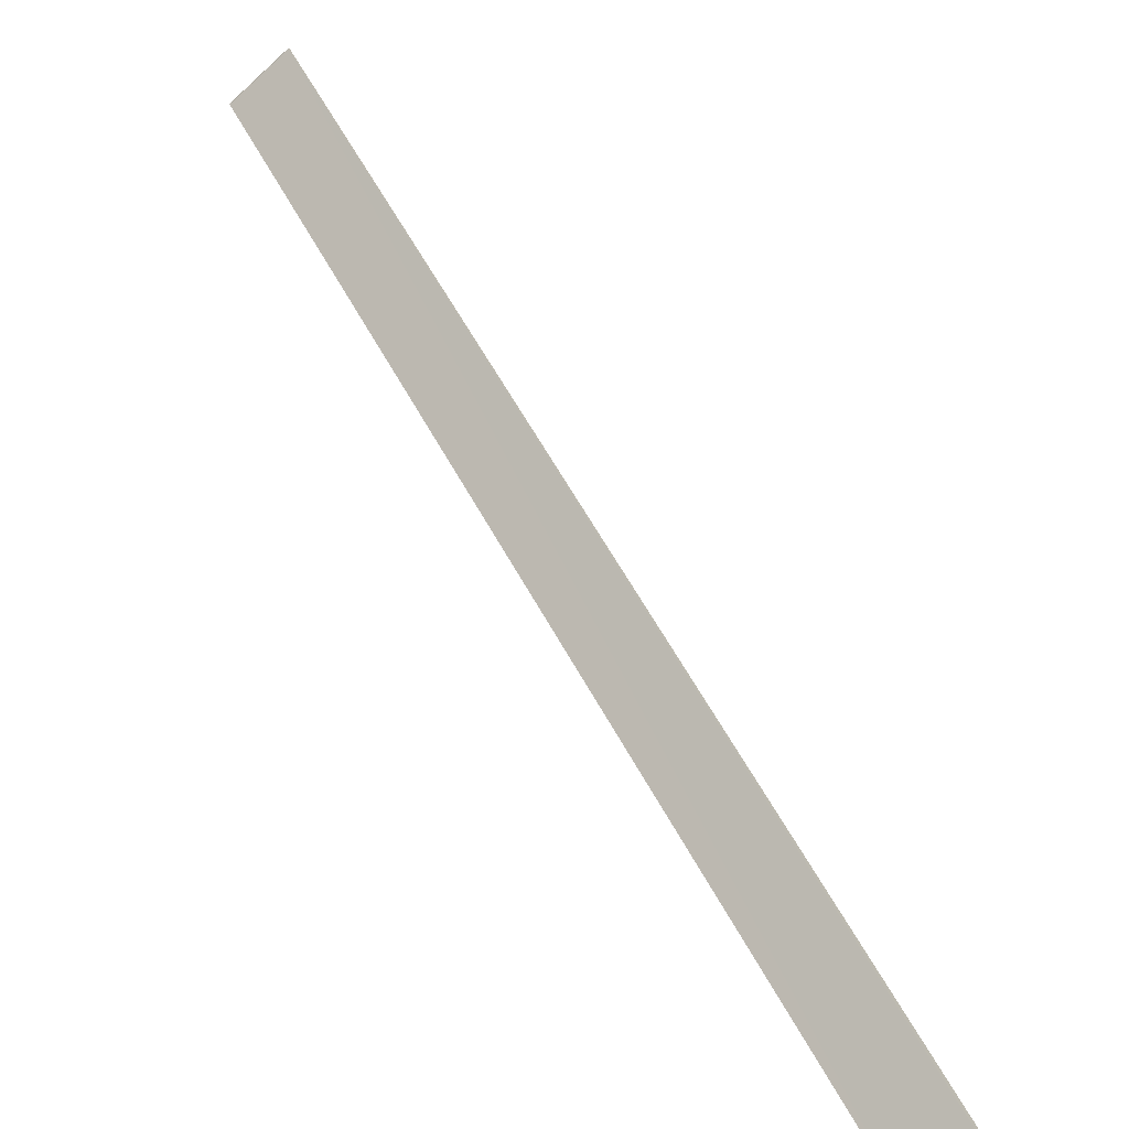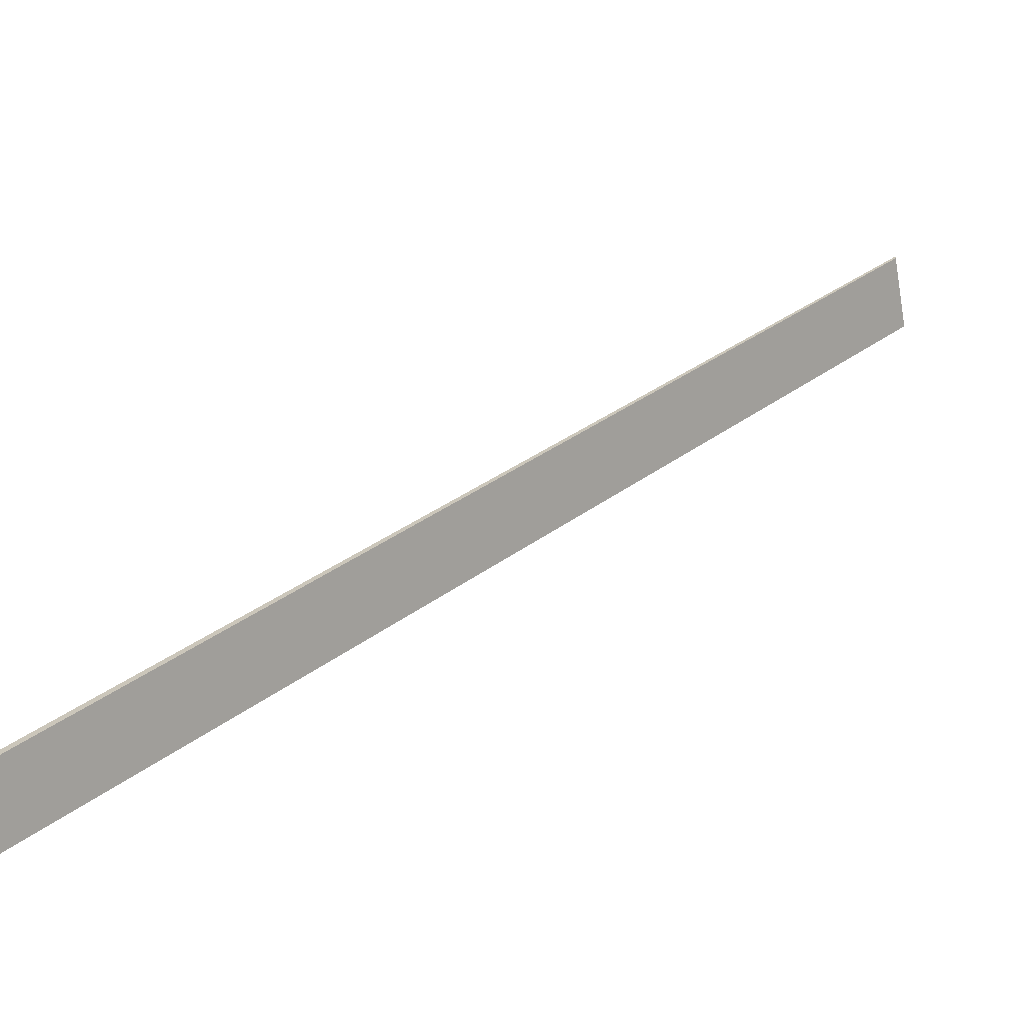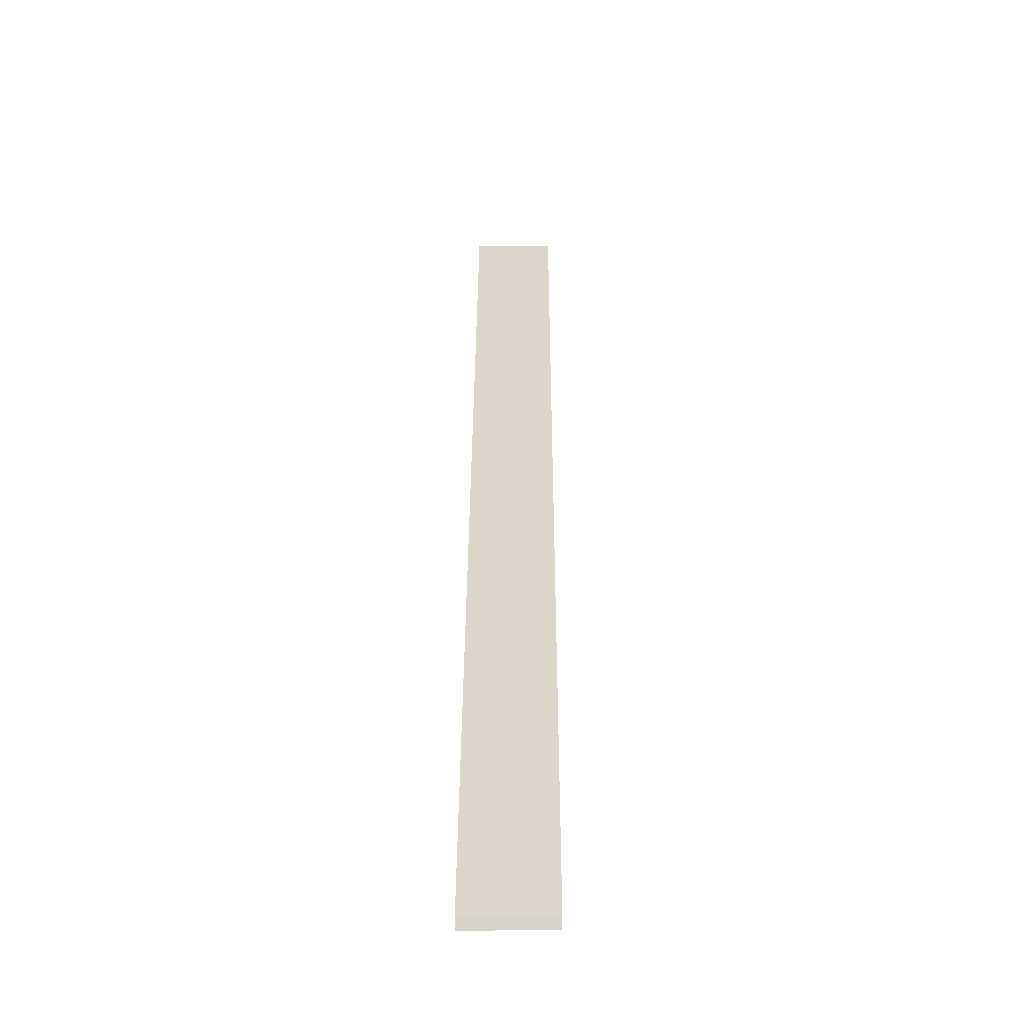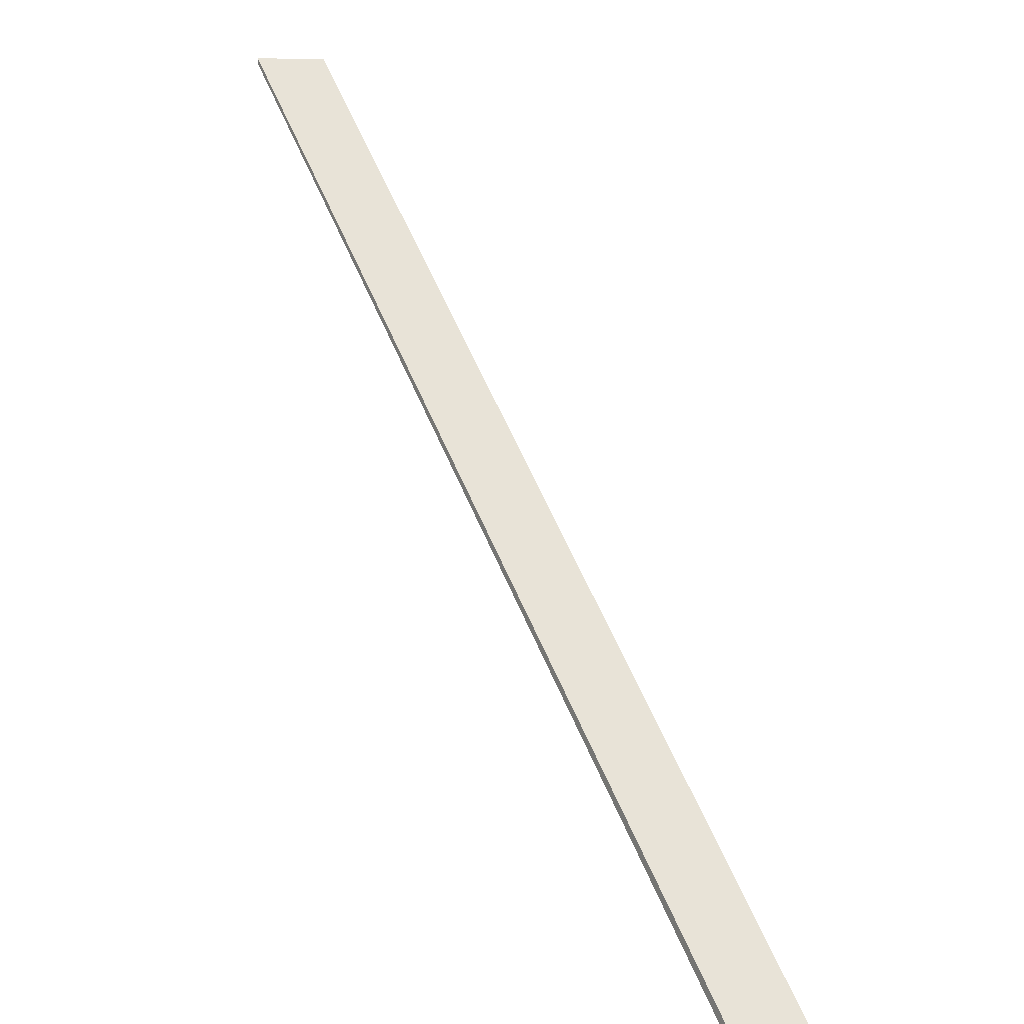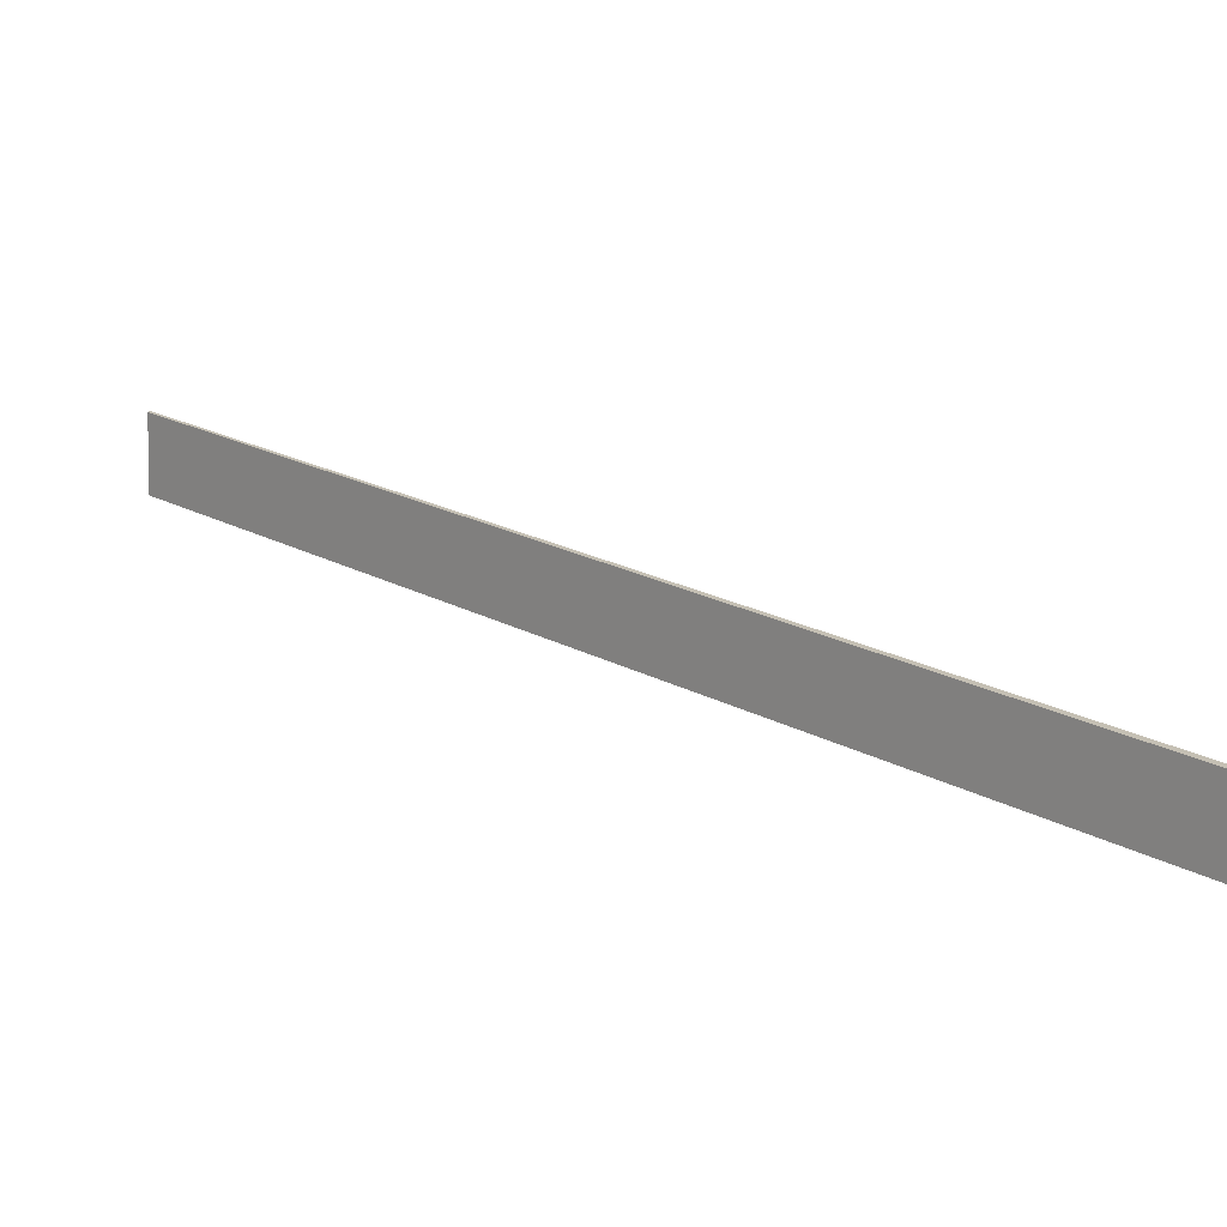
<metadata>
{"format":"obj","ext":"obj","renderer":"f3d","projection":"perspective","resolution":1024,"background":"white","views":[{"elev":-65.7,"azim":-47.4,"up":"+Z"},{"elev":-66.6,"azim":-169.8,"up":"+Z"},{"elev":-14.9,"azim":90.3,"up":"+Z"},{"elev":8.6,"azim":56.9,"up":"+Z"},{"elev":-71.8,"azim":-2.0,"up":"+Z"}]}
</metadata>
<code>
o 7295
v 2217 1866 10.69
v 2216 1866 11.34
v 2216 1866 11.34
v 2216 1866 11.33
v 2217 1866 10.68
v 2216 1866 11.33
v 2217 1866 10.69
v 2217 1866 10.68
v 2217 1866 10.68
v 2216 1866 11.34
v 2216 1866 11.33
v 2217 1866 10.69
v 2217 1866 10.69
v 2216 1866 11.34
v 2217 1866 10.69
v 2216 1866 11.33
v 2216 1866 11.34
v 2216 1866 11.33
v 2217 1866 10.68
v 2216 1866 11.34
v 2216 1866 11.33
f 1 2 3
f 1 4 5
f 6 7 3
f 8 7 5
f 6 9 5
f 10 11 6
f 12 9 13
f 14 12 15
f 15 16 17
f 18 13 19
f 18 20 17
f 8 21 18

</code>
